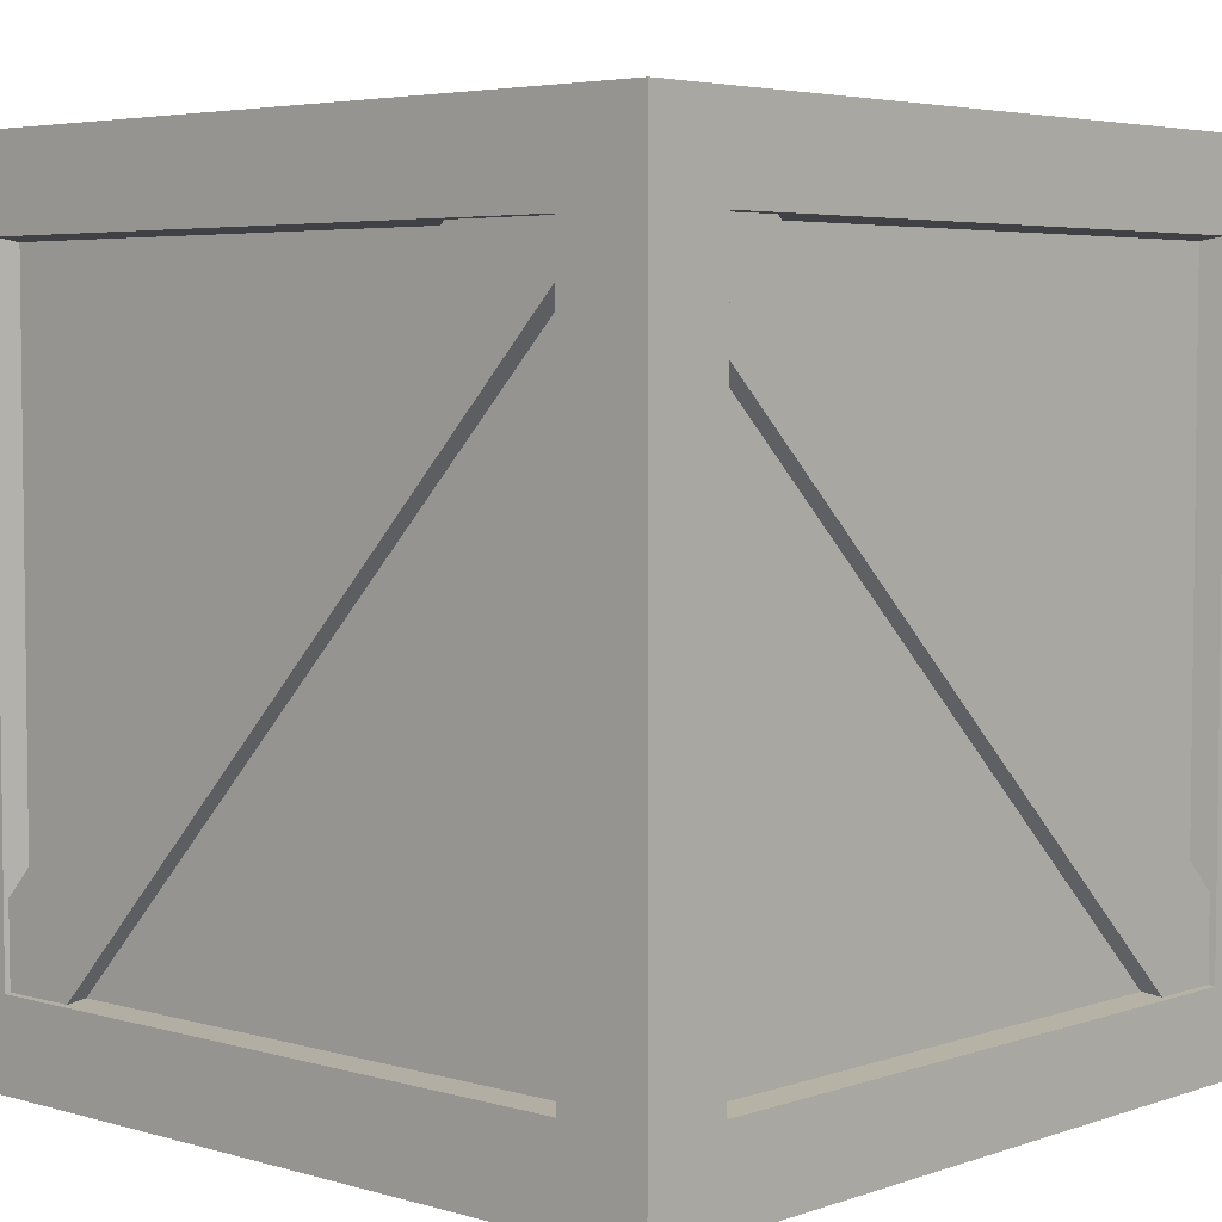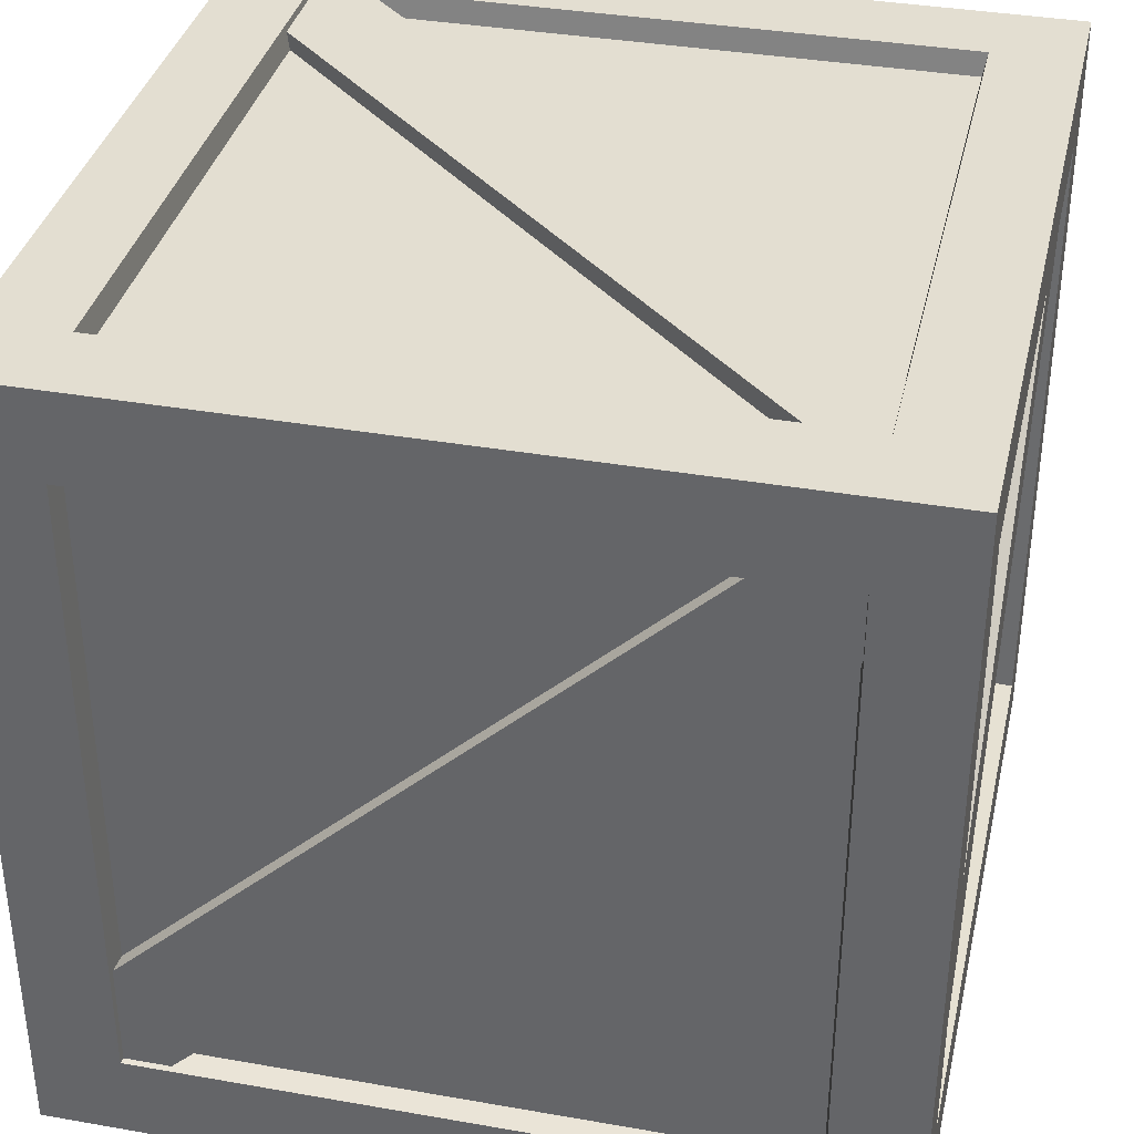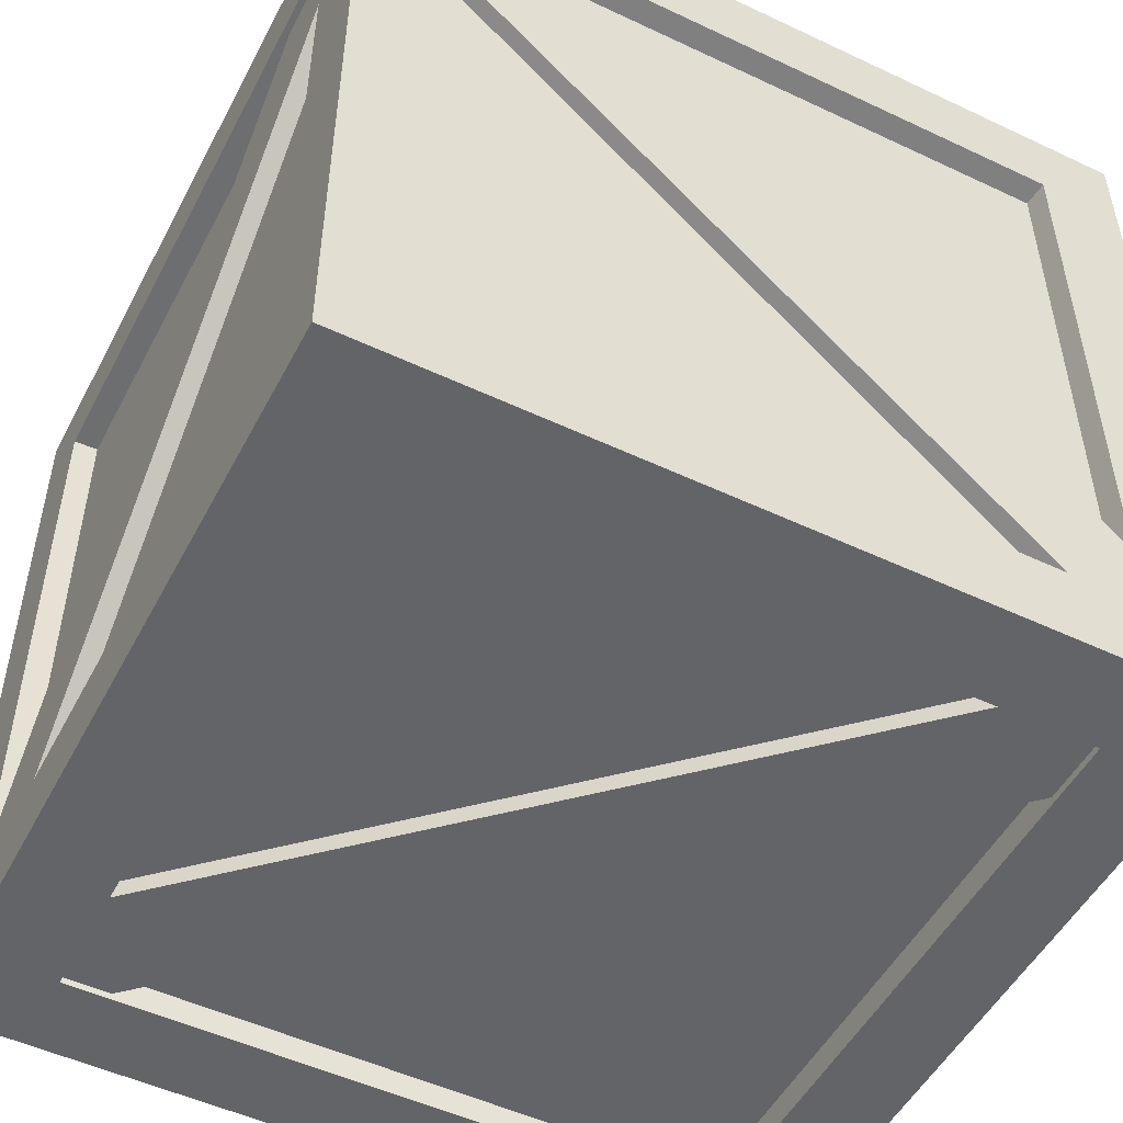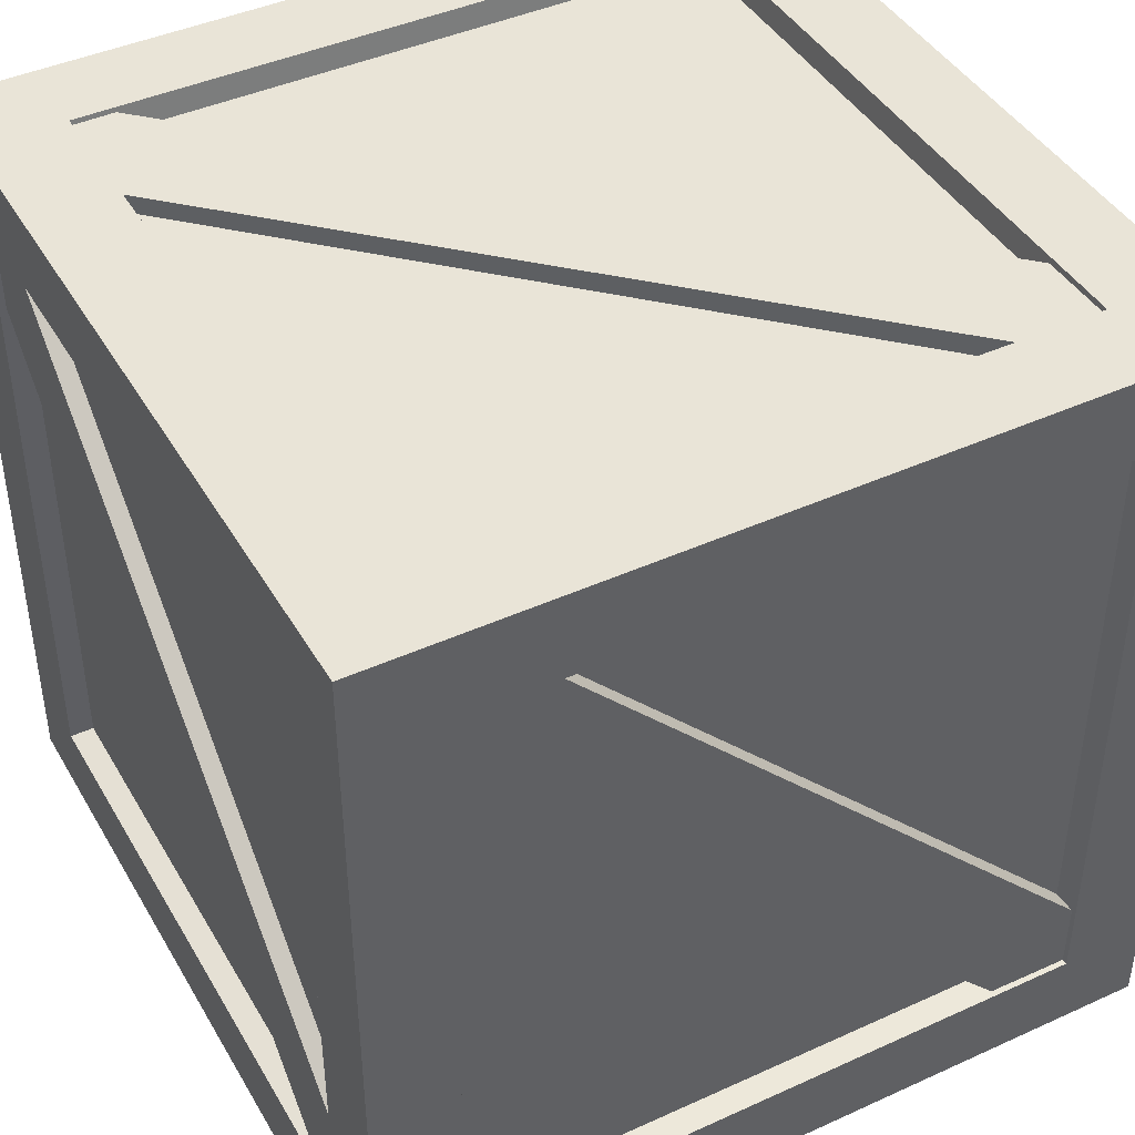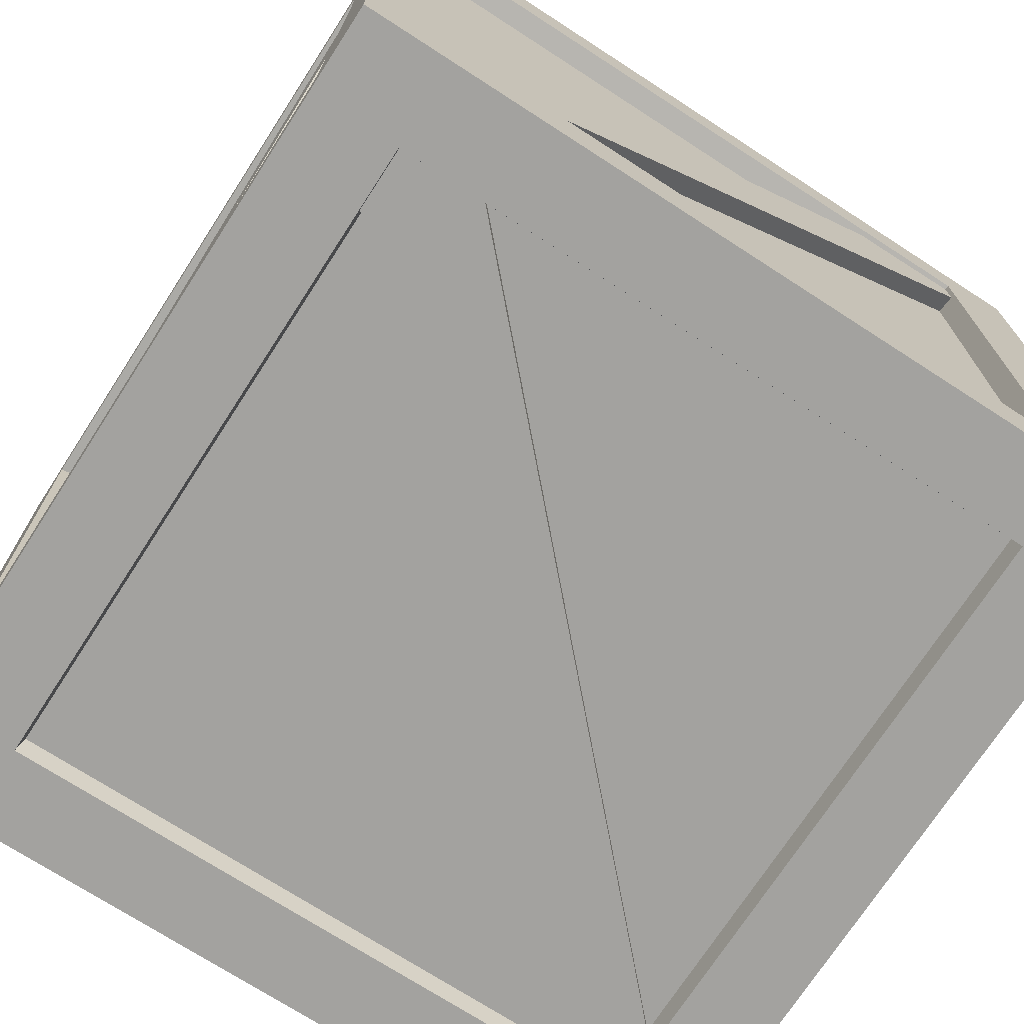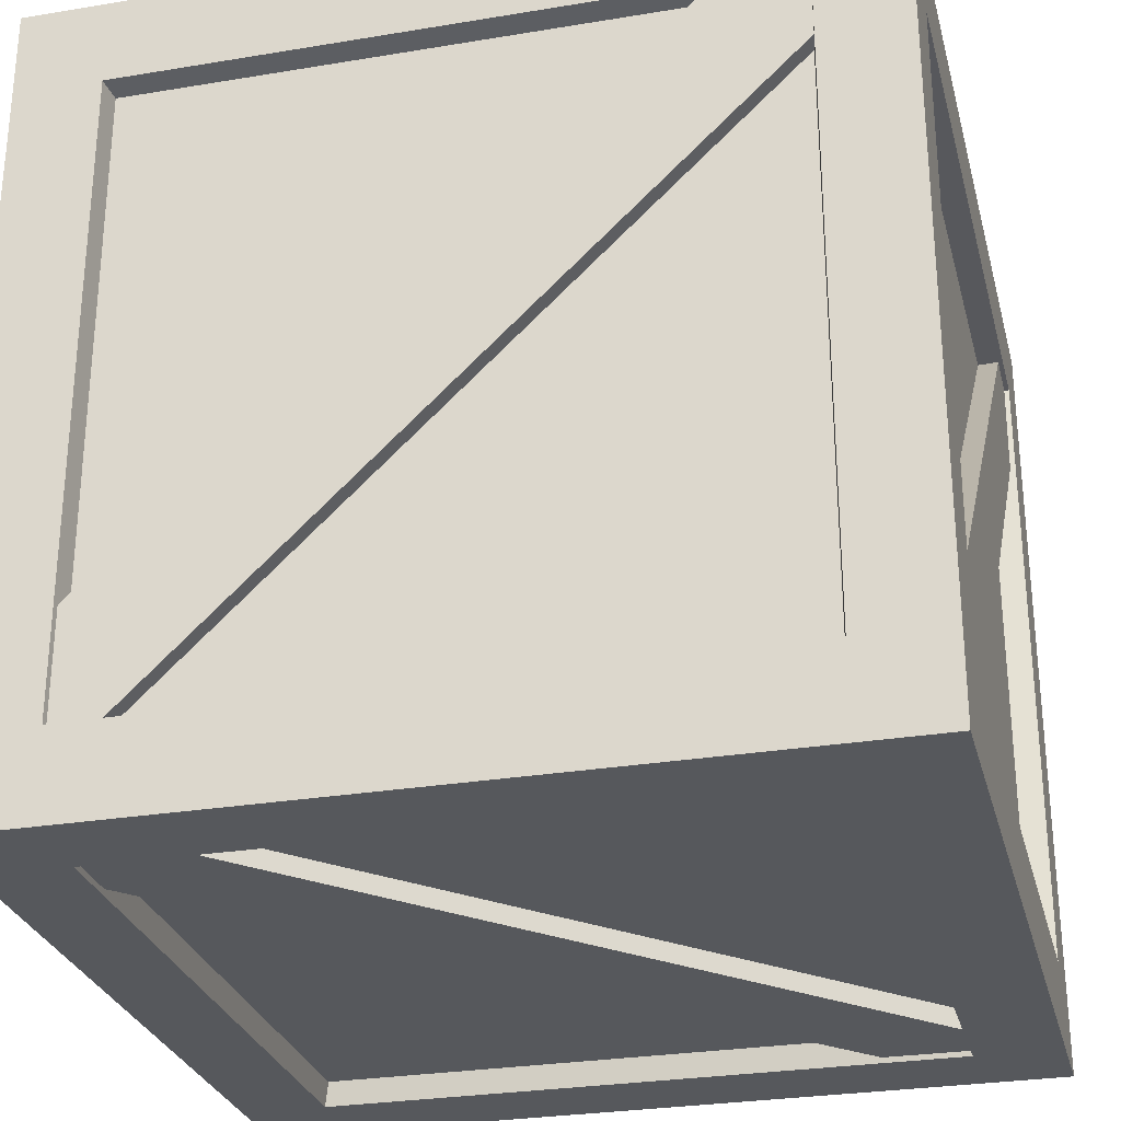
<metadata>
{"format":"obj","ext":"obj","renderer":"f3d","projection":"perspective","resolution":1024,"background":"white","views":[{"elev":4.6,"azim":42.6,"up":"+Y"},{"elev":36.3,"azim":-167.1,"up":"+Y"},{"elev":-51.1,"azim":152.8,"up":"+Z"},{"elev":43.1,"azim":-118.3,"up":"+Z"},{"elev":-72.6,"azim":-32.9,"up":"+Y"},{"elev":-28.3,"azim":-165.9,"up":"+Y"}]}
</metadata>
<code>
g box_1
v 0.596 1.062 0.5833
v 0.6286 1.061 0.5839
v 0.6297 0.05401 -0.4755
v -0.63 0.1775 -0.5934
v -0.597 0.1769 -0.5929
v -0.5963 1.187 0.4653
v 0.5962 0.1771 -0.5933
v 0.6288 0.1765 -0.5927
v 0.6295 1.187 0.4654
v -0.6297 1.063 0.5837
v -0.5967 1.064 0.5831
v -0.5965 0.05381 -0.475
v 0.596 1.062 0.5833
v 0.6297 0.05401 -0.4755
v 0.5953 0.05332 -0.4748
v -0.63 0.1775 -0.5934
v -0.5963 1.187 0.4653
v -0.6311 1.187 0.4659
v 0.5962 0.1771 -0.5933
v 0.6295 1.187 0.4654
v 0.5951 1.186 0.466
v -0.6297 1.063 0.5837
v -0.5965 0.05381 -0.475
v -0.6313 0.05449 -0.4756
v 0.5036 0.001125 -0.5045
v 0.4973 0.03908 -0.4981
v 0.4975 0.03908 0.4981
v 0.5038 0.001125 0.5044
v -0.5029 0.1382 0.6366
v -0.4968 0.1443 0.5992
v 0.4968 0.1443 0.599
v 0.5029 0.1382 0.6364
v -0.5023 0.001125 -0.5043
v -0.496 0.03908 -0.4979
v 0.4973 0.03908 -0.4981
v 0.5036 0.001125 -0.5045
v 0.5029 0.1382 0.6364
v 0.4968 0.1443 0.599
v 0.4968 1.127 0.599
v 0.5029 1.133 0.6364
v -0.502 0.001125 0.5046
v -0.4957 0.03908 0.4983
v -0.496 0.03908 -0.4979
v -0.5023 0.001125 -0.5043
v -0.5029 1.133 0.6366
v -0.4968 1.127 0.5992
v -0.4968 0.1443 0.5992
v -0.5029 0.1382 0.6366
v -0.5986 0.1418 0.4982
v -0.5988 0.1418 -0.4977
v -0.5988 1.13 -0.4977
v -0.5986 1.13 0.4982
v -0.4964 0.1445 -0.6009
v 0.4962 0.1445 -0.6011
v 0.4962 1.128 -0.6011
v -0.4964 1.128 -0.6009
v 0.6002 0.1409 -0.4982
v 0.6004 0.1409 0.4978
v 0.6004 1.131 0.4978
v 0.6002 1.131 -0.4982
v 0.4968 0.1443 0.599
v -0.4968 0.1443 0.5992
v -0.4968 1.127 0.5992
v 0.4968 1.127 0.599
v -0.496 0.03908 -0.4979
v -0.4957 0.03908 0.4983
v 0.4975 0.03908 0.4981
v 0.4973 0.03908 -0.4981
v 0.4972 1.234 -0.4979
v 0.4974 1.234 0.4982
v -0.4971 1.234 0.4984
v -0.4973 1.234 -0.4977
v 0.6383 0.1347 -0.5044
v 0.6002 0.1409 -0.4982
v 0.6002 1.131 -0.4982
v 0.6383 1.137 -0.5044
v 0.5029 1.133 0.6364
v 0.4968 1.127 0.599
v -0.4968 1.127 0.5992
v -0.5029 1.133 0.6366
v -0.6385 0.1356 -0.5039
v -0.5988 0.1418 -0.4977
v -0.5986 0.1418 0.4982
v -0.6383 0.1356 0.5044
v 0.5038 0.001125 0.5044
v 0.4975 0.03908 0.4981
v -0.4957 0.03908 0.4983
v -0.502 0.001125 0.5046
v 0.6385 0.1347 0.5039
v 0.6004 0.1409 0.4978
v 0.6002 0.1409 -0.4982
v 0.6383 0.1347 -0.5044
v -0.5026 0.1384 -0.6364
v -0.4964 0.1445 -0.6009
v -0.4964 1.128 -0.6009
v -0.5026 1.134 -0.6364
v -0.6383 0.1356 0.5044
v -0.5986 0.1418 0.4982
v -0.5986 1.13 0.4982
v -0.6383 1.136 0.5044
v 0.5038 1.271 0.5046
v 0.4974 1.234 0.4982
v 0.4972 1.234 -0.4979
v 0.5035 1.271 -0.5043
v 0.6383 1.137 -0.5044
v 0.6002 1.131 -0.4982
v 0.6004 1.131 0.4978
v 0.6385 1.137 0.5039
v 0.5024 0.1384 -0.6366
v 0.4962 0.1445 -0.6011
v -0.4964 0.1445 -0.6009
v -0.5026 0.1384 -0.6364
v -0.5036 1.271 -0.5041
v -0.4973 1.234 -0.4977
v -0.4971 1.234 0.4984
v -0.5034 1.271 0.5048
v -0.6383 1.136 0.5044
v -0.5986 1.13 0.4982
v -0.5988 1.13 -0.4977
v -0.6385 1.136 -0.5039
v -0.5034 1.271 0.5048
v -0.4971 1.234 0.4984
v 0.4974 1.234 0.4982
v 0.5038 1.271 0.5046
v 0.6385 1.137 0.5039
v 0.6004 1.131 0.4978
v 0.6004 0.1409 0.4978
v 0.6385 0.1347 0.5039
v -0.5026 1.134 -0.6364
v -0.4964 1.128 -0.6009
v 0.4962 1.128 -0.6011
v 0.5024 1.134 -0.6366
v 0.5035 1.271 -0.5043
v 0.4972 1.234 -0.4979
v -0.4973 1.234 -0.4977
v -0.5036 1.271 -0.5041
v -0.6385 1.136 -0.5039
v -0.5988 1.13 -0.4977
v -0.5988 0.1418 -0.4977
v -0.6385 0.1356 -0.5039
v 0.5024 1.134 -0.6366
v 0.4962 1.128 -0.6011
v 0.4962 0.1445 -0.6011
v 0.5024 0.1384 -0.6366
v -0.562 0.008696 0.4704
v -0.4439 0.009541 0.5834
v 0.5661 0.009102 -0.4749
v 0.4468 0.01005 -0.5891
v 0.4403 1.254 0.6278
v -0.5687 0.1948 0.6294
v -0.5697 0.1957 0.5967
v 0.4412 1.253 0.5951
v 0.4477 0.04358 -0.5882
v -0.5629 0.04223 0.4695
v -0.562 0.008696 0.4704
v 0.4468 0.01005 -0.5891
v -0.4436 0.04318 0.5837
v 0.5658 0.04274 -0.4752
v 0.5661 0.009102 -0.4749
v -0.4439 0.009541 0.5834
v -0.4435 0.07484 0.628
v -0.5687 0.1948 0.6294
v 0.4403 1.254 0.6278
v 0.5655 1.132 0.6291
v -0.4646 1.231 -0.6277
v -0.5837 1.107 -0.6273
v 0.4744 0.09675 -0.628
v 0.5935 0.2211 -0.6275
v 0.4737 1.225 0.5628
v -0.5859 1.226 -0.4459
v -0.5853 1.261 -0.4465
v 0.473 1.262 0.5635
v -0.5853 1.261 -0.4465
v -0.4725 1.262 -0.5644
v 0.5871 1.261 0.4444
v 0.473 1.262 0.5635
v 0.5871 1.261 0.4444
v -0.4725 1.262 -0.5644
v -0.4719 1.225 -0.5651
v 0.5865 1.226 0.445
v -0.6297 1.063 0.5837
v -0.6313 0.05449 -0.4756
v -0.63 0.1775 -0.5934
v -0.6311 1.187 0.4659
v -0.4435 0.07484 0.628
v 0.5655 1.132 0.6291
v 0.5665 1.132 0.5964
v -0.4445 0.07577 0.5953
v -0.4646 1.231 -0.6277
v 0.5935 0.2211 -0.6275
v 0.5941 0.2217 -0.5965
v -0.4653 1.231 -0.5949
v 0.6295 1.187 0.4654
v 0.6288 0.1765 -0.5927
v 0.6297 0.05401 -0.4755
v 0.6286 1.061 0.5839
v -0.5843 1.106 -0.5963
v 0.4751 0.09743 -0.5952
v 0.4744 0.09675 -0.628
v -0.5837 1.107 -0.6273
v -0.502 0.001125 0.5046
v -0.6383 0.001125 0.6367
v 0.6386 0.001125 0.6364
v -0.5023 0.001125 -0.5043
v 0.5038 0.001125 0.5044
v -0.6386 0.001125 -0.6364
v 0.6383 0.001125 -0.6367
v 0.5036 0.001125 -0.5045
v -0.5029 1.133 0.6366
v -0.6383 1.271 0.6367
v 0.6386 1.271 0.6364
v -0.5029 0.1382 0.6366
v 0.5029 1.133 0.6364
v -0.6383 0.001125 0.6367
v 0.6386 0.001125 0.6364
v 0.5029 0.1382 0.6364
v 0.5024 1.134 -0.6366
v 0.6383 1.271 -0.6367
v -0.6386 1.271 -0.6364
v -0.5026 1.134 -0.6364
v 0.5024 0.1384 -0.6366
v -0.6386 0.001125 -0.6364
v 0.6383 0.001125 -0.6367
v -0.5026 0.1384 -0.6364
v -0.6385 1.136 -0.5039
v -0.6386 1.271 -0.6364
v -0.6383 1.271 0.6367
v -0.6383 1.136 0.5044
v -0.6385 0.1356 -0.5039
v -0.6383 0.001125 0.6367
v -0.6386 0.001125 -0.6364
v -0.6383 0.1356 0.5044
v 0.6385 1.137 0.5039
v 0.6386 1.271 0.6364
v 0.6383 1.271 -0.6367
v 0.6383 1.137 -0.5044
v 0.6385 0.1347 0.5039
v 0.6383 0.001125 -0.6367
v 0.6386 0.001125 0.6364
v 0.6383 0.1347 -0.5044
v 0.5038 1.271 0.5046
v 0.6386 1.271 0.6364
v -0.6383 1.271 0.6367
v 0.5035 1.271 -0.5043
v -0.5034 1.271 0.5048
v 0.6383 1.271 -0.6367
v -0.6386 1.271 -0.6364
v -0.5036 1.271 -0.5041
g box_1_0
f 3 2 1
f 6 5 4
f 9 8 7
f 12 11 10
f 15 14 13
f 18 17 16
f 21 20 19
f 24 23 22
f 27 26 25
f 28 27 25
f 31 30 29
f 32 31 29
f 35 34 33
f 36 35 33
f 39 38 37
f 40 39 37
f 43 42 41
f 44 43 41
f 47 46 45
f 48 47 45
f 51 50 49
f 52 51 49
f 55 54 53
f 56 55 53
f 59 58 57
f 60 59 57
f 63 62 61
f 64 63 61
f 67 66 65
f 68 67 65
f 71 70 69
f 72 71 69
f 75 74 73
f 76 75 73
f 79 78 77
f 80 79 77
f 83 82 81
f 84 83 81
f 87 86 85
f 88 87 85
f 91 90 89
f 92 91 89
f 95 94 93
f 96 95 93
f 99 98 97
f 100 99 97
f 103 102 101
f 104 103 101
f 107 106 105
f 108 107 105
f 111 110 109
f 112 111 109
f 115 114 113
f 116 115 113
f 119 118 117
f 120 119 117
f 123 122 121
f 124 123 121
f 127 126 125
f 128 127 125
f 131 130 129
f 132 131 129
f 135 134 133
f 136 135 133
f 139 138 137
f 140 139 137
f 143 142 141
f 144 143 141
f 147 146 145
f 148 147 145
f 151 150 149
f 152 151 149
f 155 154 153
f 156 155 153
f 159 158 157
f 160 159 157
f 163 162 161
f 164 163 161
f 167 166 165
f 168 167 165
f 171 170 169
f 172 171 169
f 175 174 173
f 176 175 173
f 179 178 177
f 180 179 177
f 183 182 181
f 184 183 181
f 187 186 185
f 188 187 185
f 191 190 189
f 192 191 189
f 195 194 193
f 196 195 193
f 199 198 197
f 200 199 197
f 203 202 201
f 201 202 204
f 205 203 201
f 202 206 204
f 207 203 205
f 204 206 208
f 208 207 205
f 206 207 208
f 211 210 209
f 209 210 212
f 213 211 209
f 210 214 212
f 215 211 213
f 212 214 216
f 216 215 213
f 214 215 216
f 219 218 217
f 220 219 217
f 217 218 221
f 222 219 220
f 218 223 221
f 224 222 220
f 221 223 224
f 223 222 224
f 227 226 225
f 228 227 225
f 225 226 229
f 230 227 228
f 226 231 229
f 232 230 228
f 229 231 232
f 231 230 232
f 235 234 233
f 236 235 233
f 233 234 237
f 238 235 236
f 234 239 237
f 240 238 236
f 237 239 240
f 239 238 240
f 243 242 241
f 241 242 244
f 245 243 241
f 242 246 244
f 247 243 245
f 244 246 248
f 248 247 245
f 246 247 248

</code>
